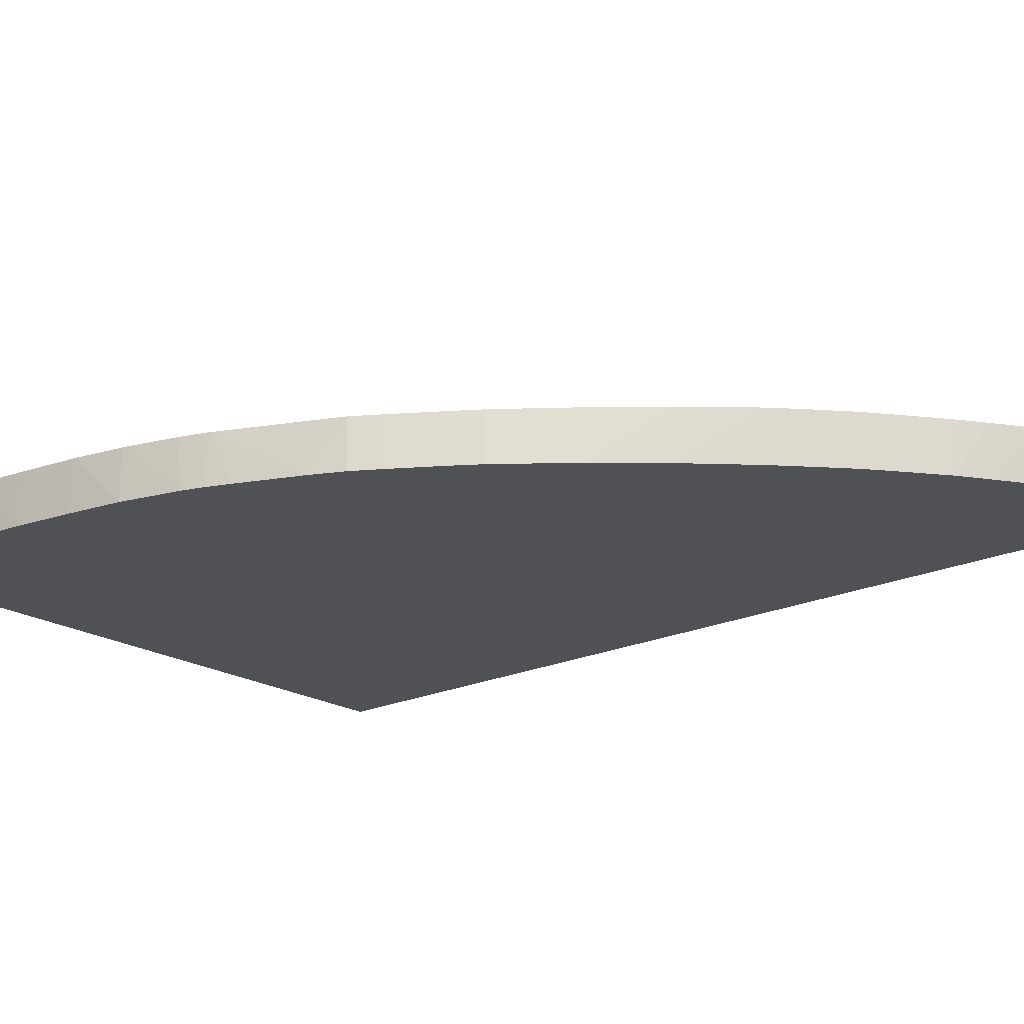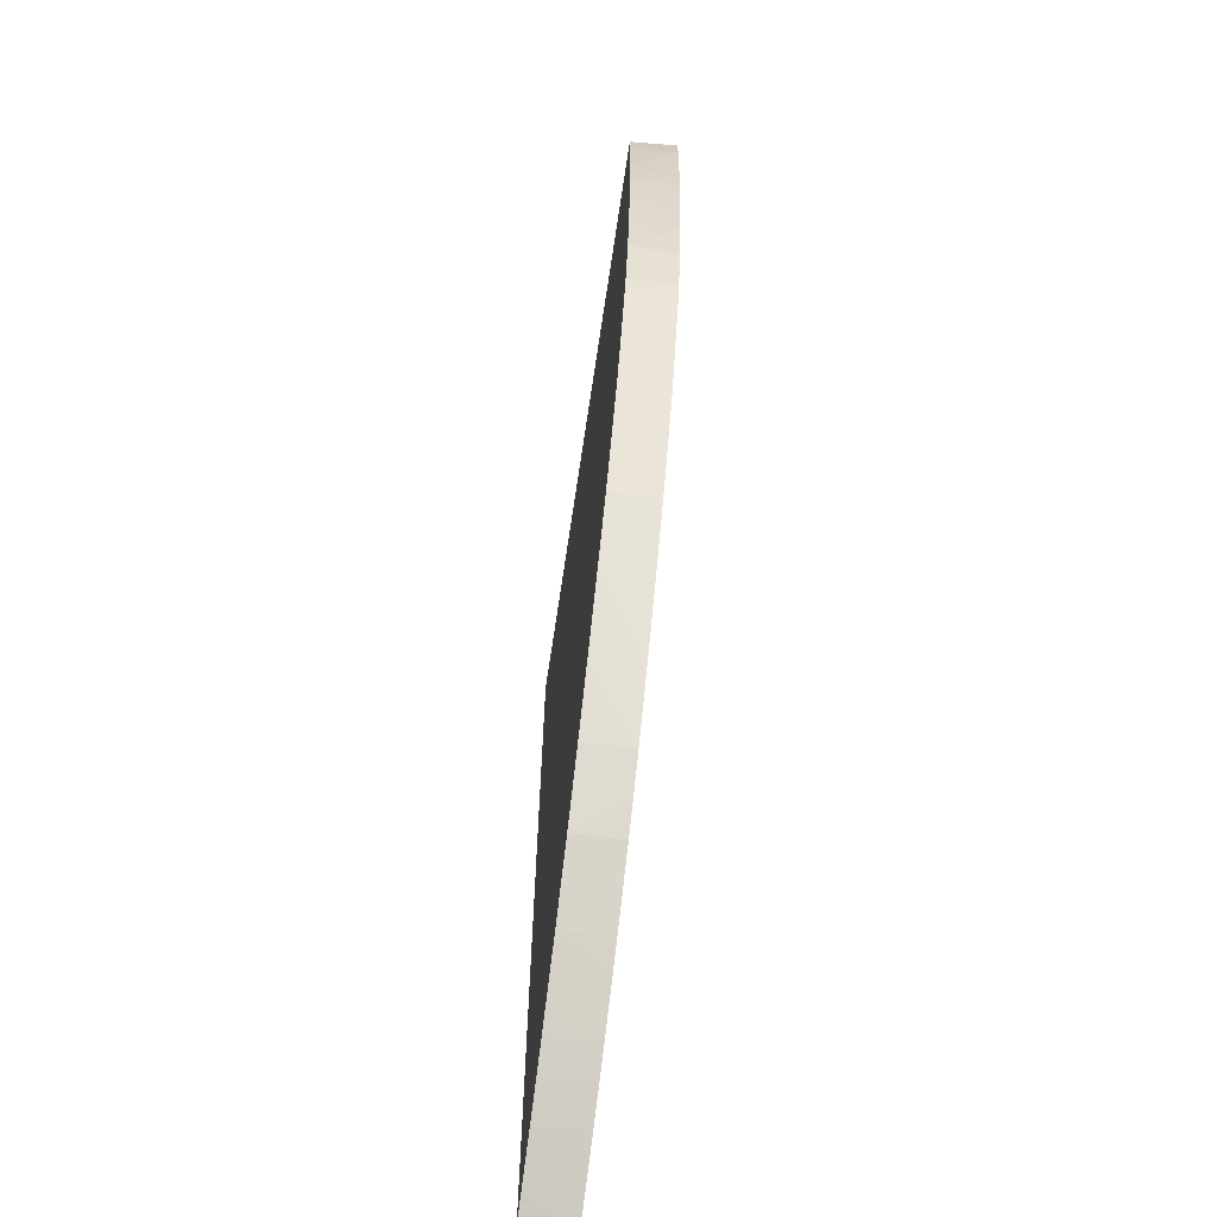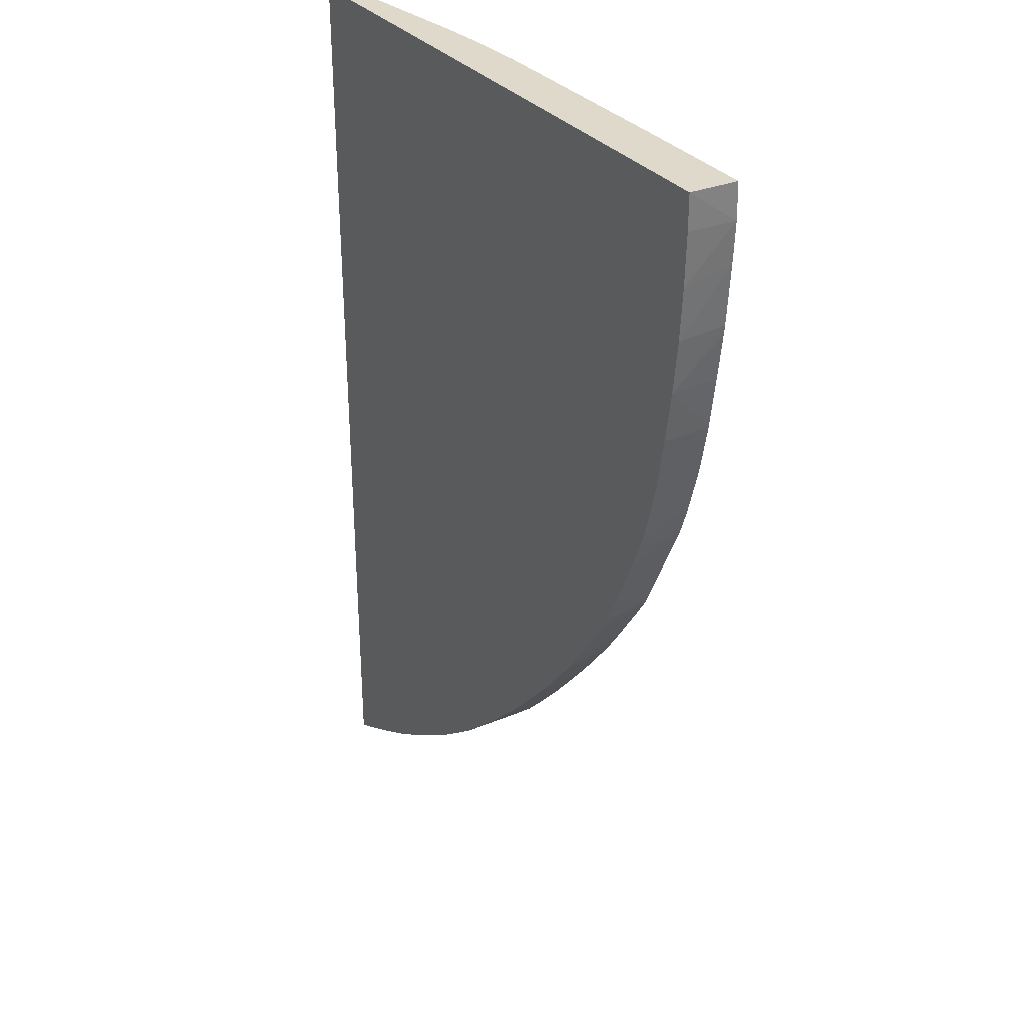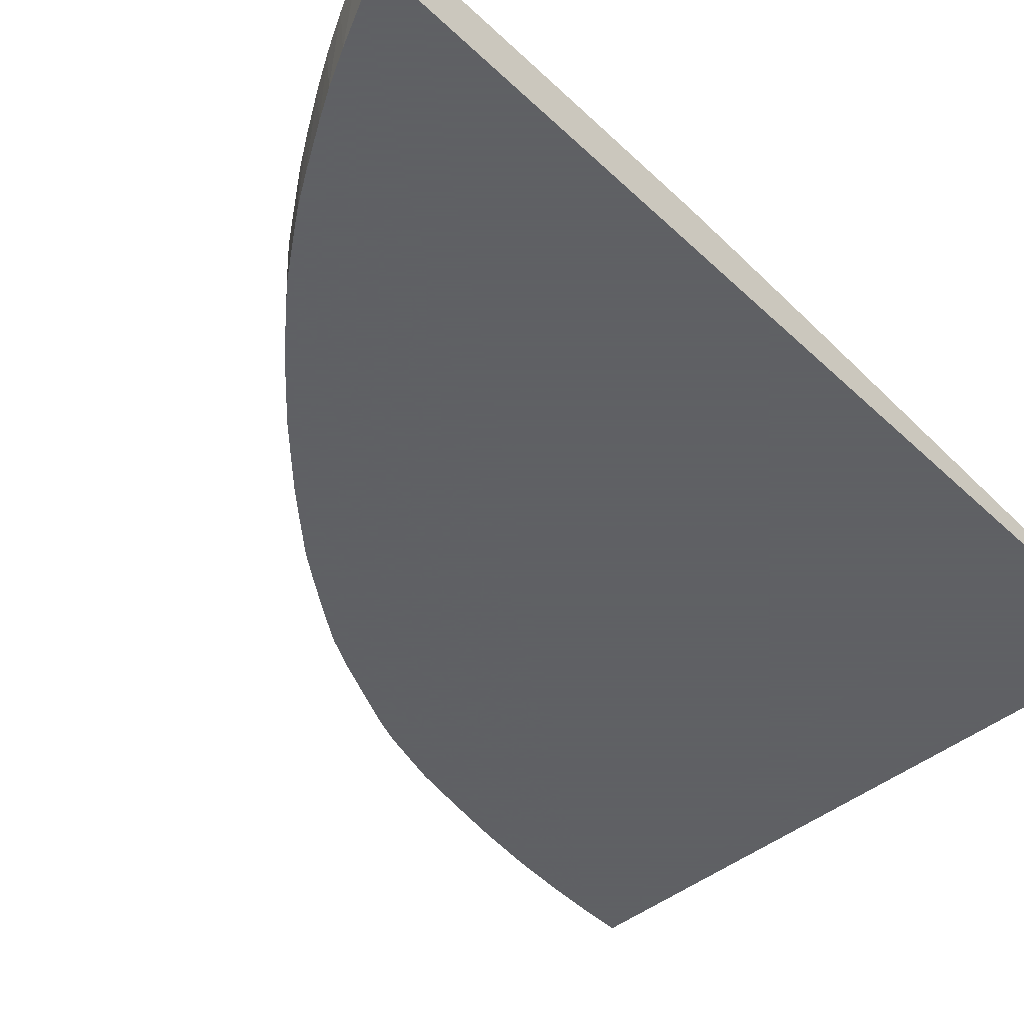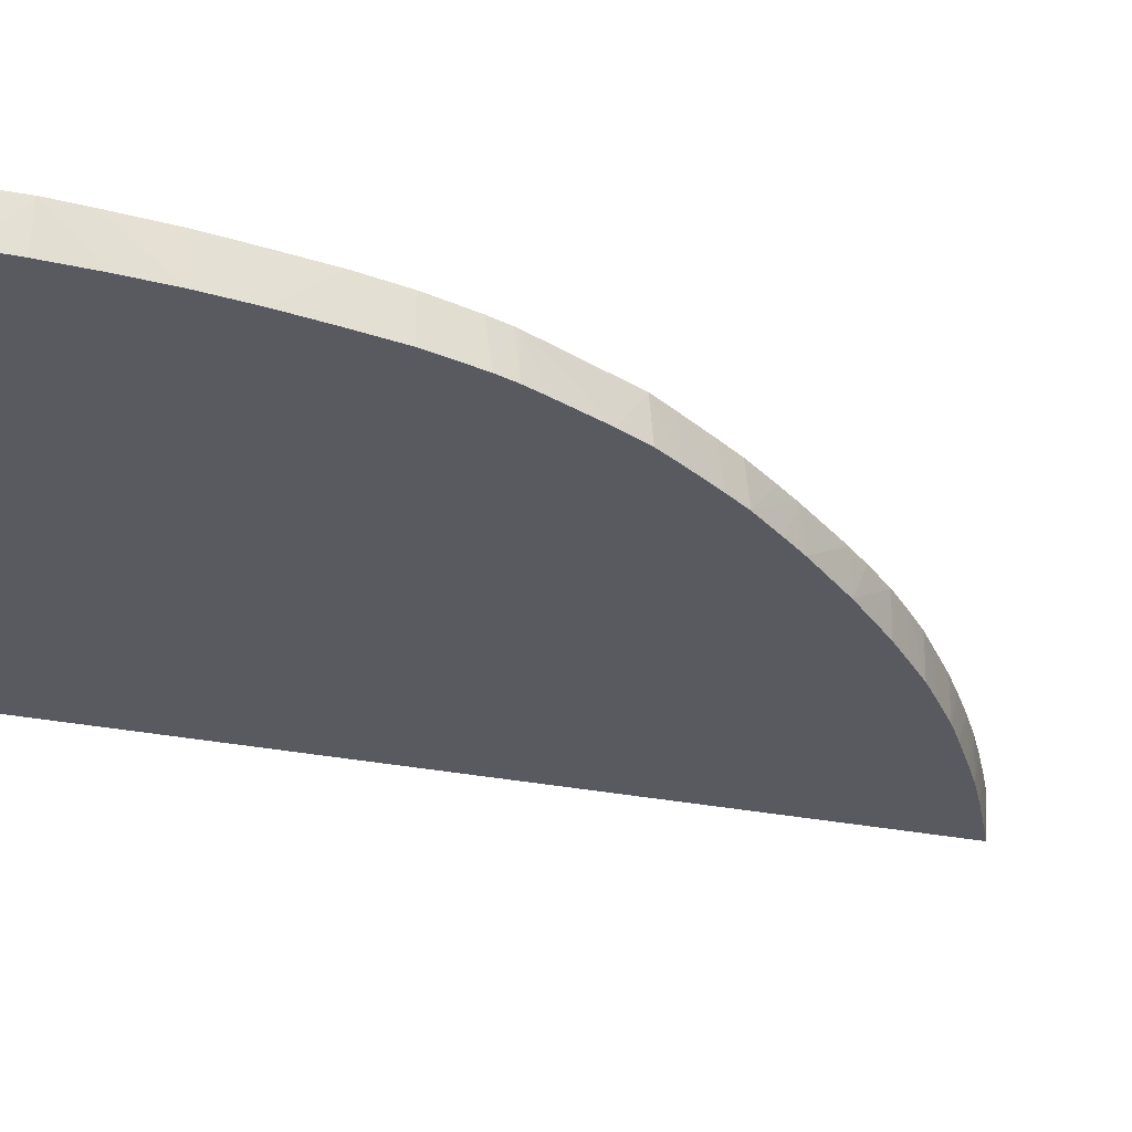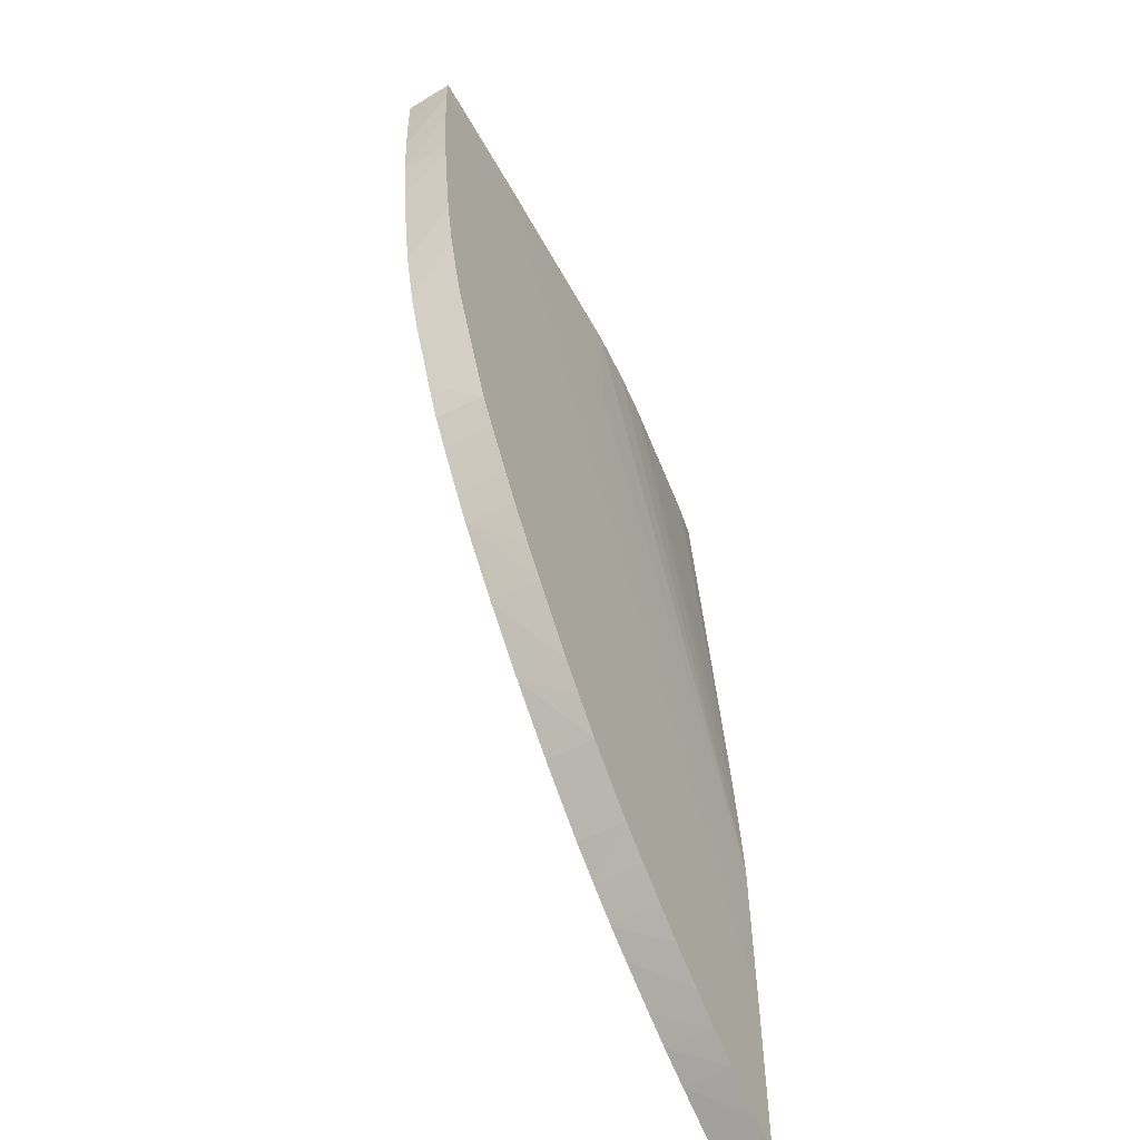
<metadata>
{"format":"obj","ext":"obj","renderer":"f3d","projection":"perspective","resolution":1024,"background":"white","views":[{"elev":-19.9,"azim":-49.0,"up":"+Z"},{"elev":-66.6,"azim":-98.5,"up":"+Y"},{"elev":32.3,"azim":-122.8,"up":"+Y"},{"elev":-45.3,"azim":42.6,"up":"+Z"},{"elev":-31.9,"azim":-105.6,"up":"+Z"},{"elev":-55.4,"azim":-61.4,"up":"+Y"}]}
</metadata>
<code>
v -0.03434 0.0006984 0.03827
v -0.0342 0.0006984 0.03672
v -0.03415 -0.001003 0.03672
v -0.03426 -0.0005943 0.03827
v -0.03431 0.001845 0.03827
v -0.0342 0.001845 0.03672
v -0.03415 -0.001036 0.03672
v -0.03411 -0.002579 0.03827
v -0.03404 -0.002701 0.03672
v -0.03017 0.001845 0.03827
v -0.01423 0.001845 0.03672
v -0.03404 -0.002738 0.03672
v -0.03385 -0.004439 0.03672
v -0.03408 -0.002875 0.03827
v -0.02324 -0.002701 0.03826
v -0.02324 0.001845 0.03821
v -0.01423 -0.02381 0.03827
v -0.01814 -0.0146 0.03827
v -0.01423 -0.02915 0.03672
v -0.01423 0.001845 0.03717
v -0.03388 -0.004402 0.03827
v -0.0336 -0.006104 0.03672
v -0.03364 -0.006104 0.03827
v -0.01474 -0.018 0.03825
v -0.01423 -0.018 0.03825
v -0.0221 0.001845 0.03814
v -0.01423 -0.0293 0.03827
v -0.01423 -0.02923 0.03757
v -0.0143 -0.02927 0.03827
v -0.01499 -0.02879 0.03672
v -0.01474 0.001845 0.03726
v -0.01423 -0.01291 0.03802
v -0.03361 -0.006284 0.03827
v -0.03331 -0.007805 0.03672
v -0.01423 -0.01631 0.03818
v -0.02154 0.001845 0.03811
v -0.01515 -0.02885 0.03827
v -0.01644 -0.02804 0.03672
v -0.01529 0.001845 0.03735
v -0.01423 -0.0146 0.0381
v -0.01984 0.001845 0.03795
v -0.0333 -0.007805 0.03827
v -0.03284 -0.009637 0.03672
v -0.01423 -0.0158 0.03816
v -0.02039 0.001845 0.038
v -0.0153 -0.02877 0.03827
v -0.01655 -0.0281 0.03827
v -0.01748 -0.02747 0.03672
v -0.03325 -0.007997 0.03827
v -0.03283 -0.009659 0.03672
v -0.01756 -0.02753 0.03827
v -0.01833 -0.02695 0.03672
v -0.03285 -0.009439 0.03827
v -0.03282 -0.009692 0.03672
v -0.01841 -0.027 0.03827
v -0.01855 -0.02691 0.03827
v -0.01966 -0.0261 0.03672
v -0.03259 -0.0102 0.03827
v -0.03259 -0.01036 0.03672
v -0.0197 -0.02615 0.03827
v -0.02051 -0.02554 0.03672
v -0.03253 -0.01035 0.03827
v -0.0323 -0.01108 0.03672
v -0.02055 -0.02556 0.03827
v -0.02054 -0.02552 0.03672
v -0.03151 -0.01291 0.03672
v -0.03151 -0.01291 0.03675
v -0.03139 -0.01291 0.03827
v -0.02066 -0.02547 0.03827
v -0.02154 -0.0248 0.03827
v -0.02154 -0.02475 0.03672
v -0.03101 -0.01395 0.03672
v -0.03101 -0.01395 0.03675
v -0.03096 -0.01386 0.03827
v -0.02251 -0.02405 0.03827
v -0.02156 -0.02474 0.03672
v -0.0305 -0.01478 0.03672
v -0.03048 -0.0148 0.03675
v -0.03041 -0.01471 0.03827
v -0.02327 -0.02338 0.03827
v -0.02247 -0.02402 0.03672
v -0.03047 -0.01483 0.03672
v -0.02963 -0.01611 0.03675
v -0.02956 -0.016 0.03827
v -0.02336 -0.0233 0.03827
v -0.02332 -0.02325 0.03672
v -0.02963 -0.01612 0.03672
v -0.02905 -0.01696 0.03675
v -0.02898 -0.01685 0.03827
v -0.02346 -0.02321 0.03827
v -0.02429 -0.02245 0.03827
v -0.02424 -0.0224 0.03672
v -0.02905 -0.01697 0.03672
v -0.02808 -0.01817 0.03688
v -0.02746 -0.01882 0.03827
v -0.02812 -0.01799 0.03827
v -0.02522 -0.02145 0.03827
v -0.02592 -0.02069 0.03672
v -0.0251 -0.02152 0.03672
v -0.02804 -0.01824 0.03672
v -0.02751 -0.01888 0.03672
v -0.02674 -0.01969 0.03827
v -0.0259 -0.02069 0.03827
v -0.02697 -0.01951 0.03672
f 1 2 3
f 1 3 4
f 1 4 8
f 1 8 14
f 1 14 21
f 1 21 23
f 1 23 33
f 1 33 42
f 1 42 49
f 1 49 53
f 1 53 58
f 1 58 62
f 1 62 68
f 1 68 74
f 1 74 79
f 1 79 84
f 1 84 89
f 1 89 96
f 1 96 95
f 1 95 102
f 1 102 103
f 1 103 97
f 1 97 91
f 1 91 90
f 1 90 85
f 1 85 80
f 1 80 75
f 1 75 70
f 1 70 69
f 1 69 64
f 1 64 60
f 1 60 56
f 1 56 55
f 1 55 51
f 1 51 47
f 1 47 46
f 1 46 37
f 1 37 29
f 1 29 27
f 1 27 17
f 1 17 10
f 1 10 5
f 1 5 6
f 1 6 2
f 2 6 11
f 2 11 19
f 2 19 30
f 2 30 38
f 2 38 48
f 2 48 52
f 2 52 57
f 2 57 61
f 2 61 65
f 2 65 71
f 2 71 76
f 2 76 81
f 2 81 86
f 2 86 92
f 2 92 99
f 2 99 98
f 2 98 104
f 2 104 101
f 2 101 100
f 2 100 93
f 2 93 87
f 2 87 82
f 2 82 77
f 2 77 72
f 2 72 66
f 2 66 63
f 2 63 59
f 2 59 54
f 2 54 50
f 2 50 43
f 2 43 34
f 2 34 22
f 2 22 13
f 2 13 12
f 2 12 9
f 2 9 7
f 2 7 3
f 3 7 4
f 4 7 9
f 4 9 8
f 5 10 16
f 5 16 26
f 5 26 36
f 5 36 45
f 5 45 41
f 5 41 39
f 5 39 31
f 5 31 20
f 5 20 11
f 5 11 6
f 8 9 12
f 8 12 13
f 8 13 14
f 10 15 16
f 10 17 18
f 10 18 15
f 11 20 32
f 11 32 40
f 11 40 44
f 11 44 35
f 11 35 25
f 11 25 17
f 11 17 27
f 11 27 28
f 11 28 19
f 13 21 14
f 13 22 23
f 13 23 21
f 15 18 24
f 15 24 25
f 15 25 16
f 16 25 26
f 17 25 24
f 17 24 18
f 19 28 29
f 19 29 30
f 20 31 32
f 22 33 23
f 22 34 33
f 25 35 36
f 25 36 26
f 27 29 28
f 29 37 30
f 30 37 38
f 31 39 32
f 32 39 41
f 32 41 40
f 33 34 42
f 34 43 42
f 35 44 41
f 35 41 45
f 35 45 36
f 37 46 38
f 38 46 47
f 38 47 48
f 40 41 44
f 42 43 49
f 43 50 49
f 47 51 48
f 48 51 52
f 49 50 53
f 50 54 53
f 51 55 52
f 52 55 56
f 52 56 57
f 53 54 58
f 54 59 58
f 56 60 57
f 57 60 61
f 58 59 62
f 59 63 62
f 60 64 61
f 61 64 65
f 62 63 66
f 62 66 67
f 62 67 68
f 64 69 65
f 65 69 70
f 65 70 71
f 66 72 73
f 66 73 67
f 67 73 74
f 67 74 68
f 70 75 71
f 71 75 76
f 72 77 73
f 73 77 78
f 73 78 74
f 74 78 79
f 75 80 81
f 75 81 76
f 77 82 78
f 78 82 83
f 78 83 79
f 79 83 84
f 80 85 81
f 81 85 86
f 82 87 83
f 83 87 93
f 83 93 88
f 83 88 89
f 83 89 84
f 85 90 86
f 86 90 91
f 86 91 92
f 88 93 94
f 88 94 95
f 88 95 96
f 88 96 89
f 91 97 98
f 91 98 99
f 91 99 92
f 93 100 94
f 94 100 101
f 94 101 95
f 95 101 102
f 97 103 98
f 98 103 104
f 101 104 103
f 101 103 102

</code>
